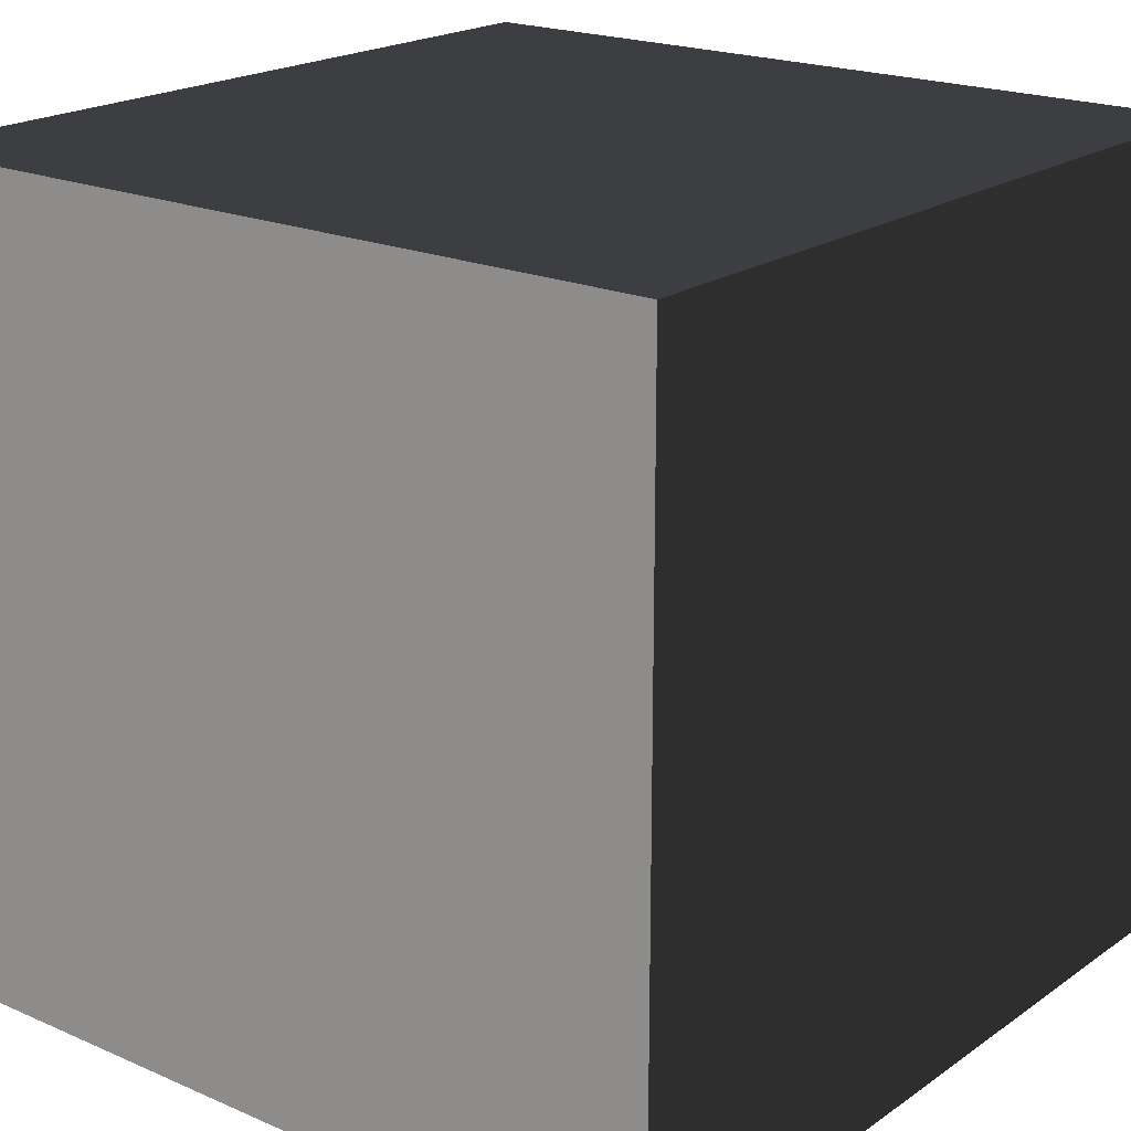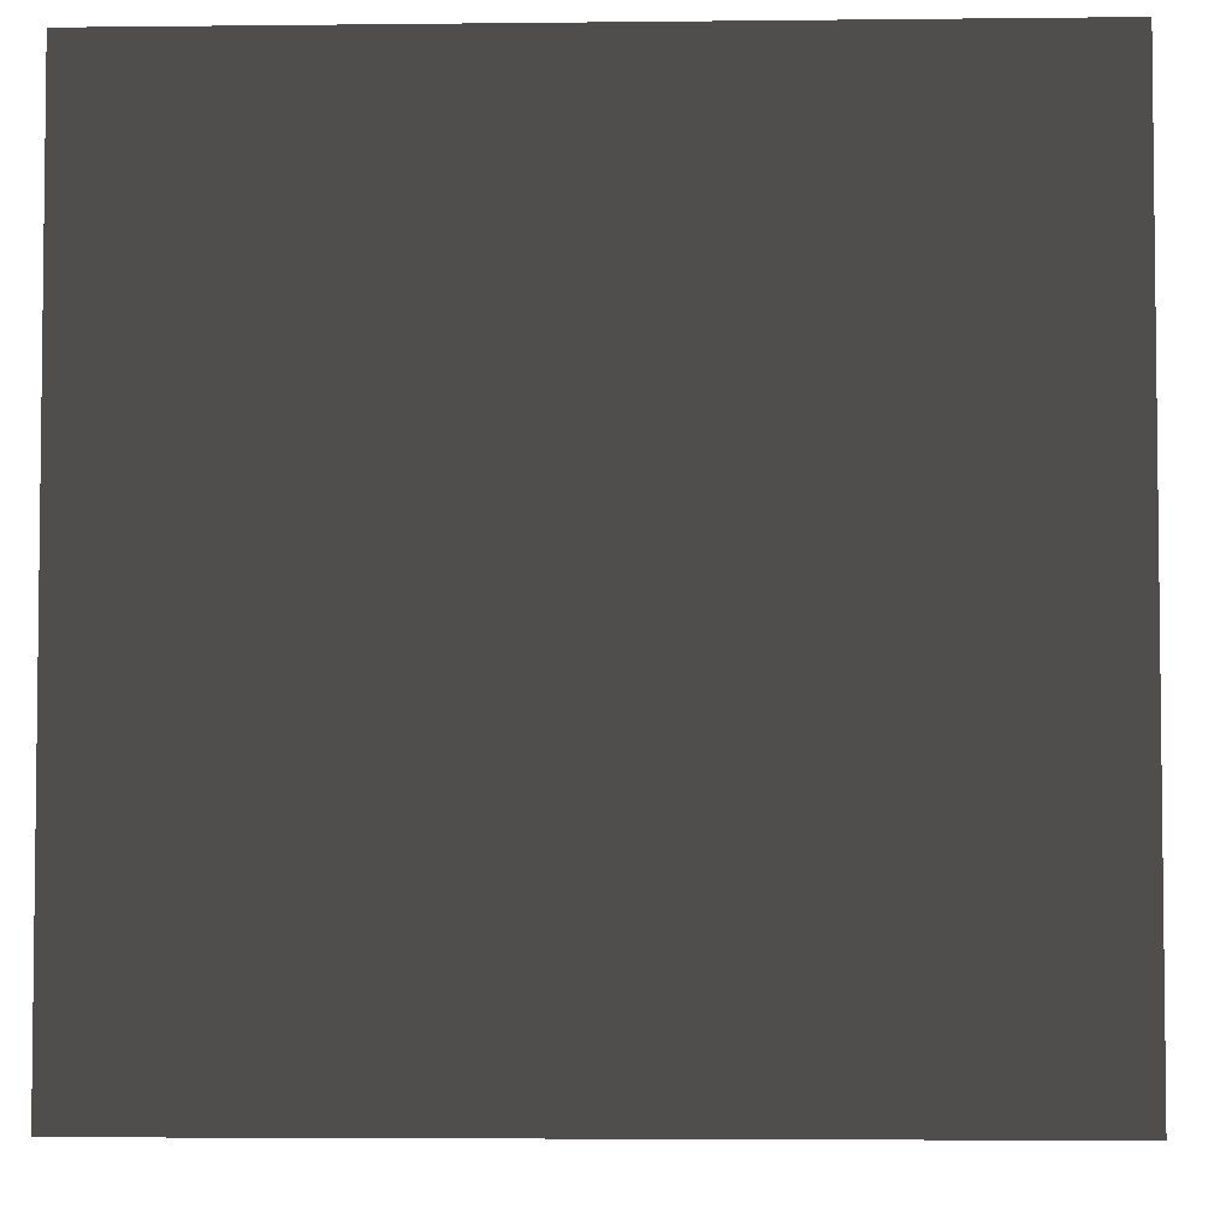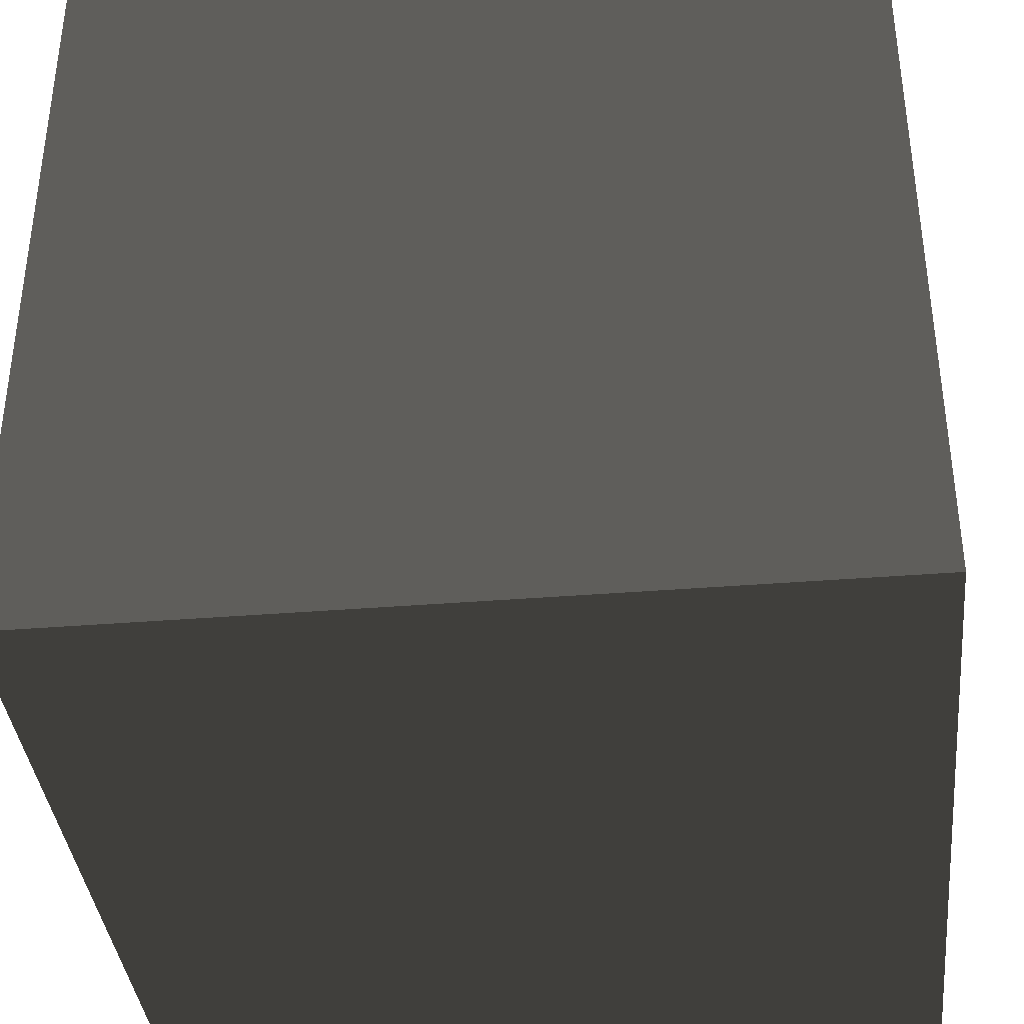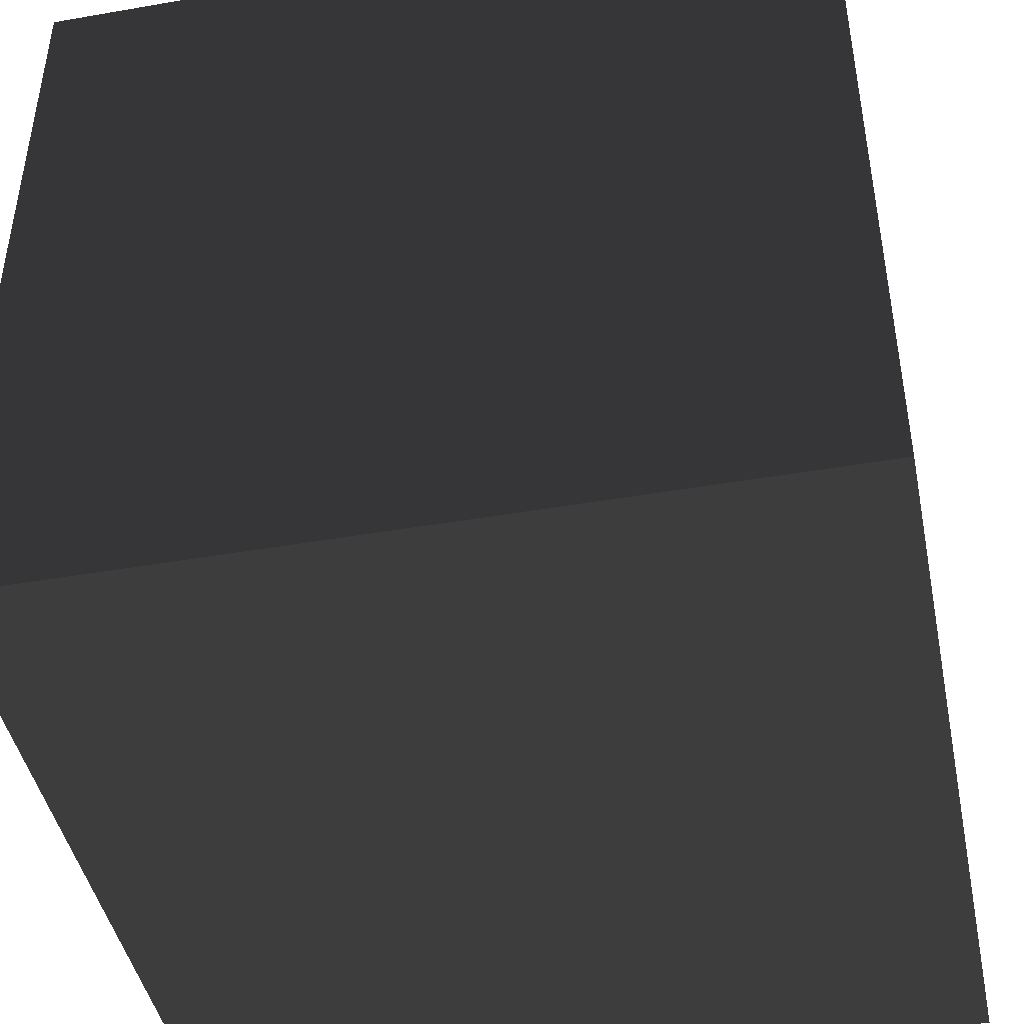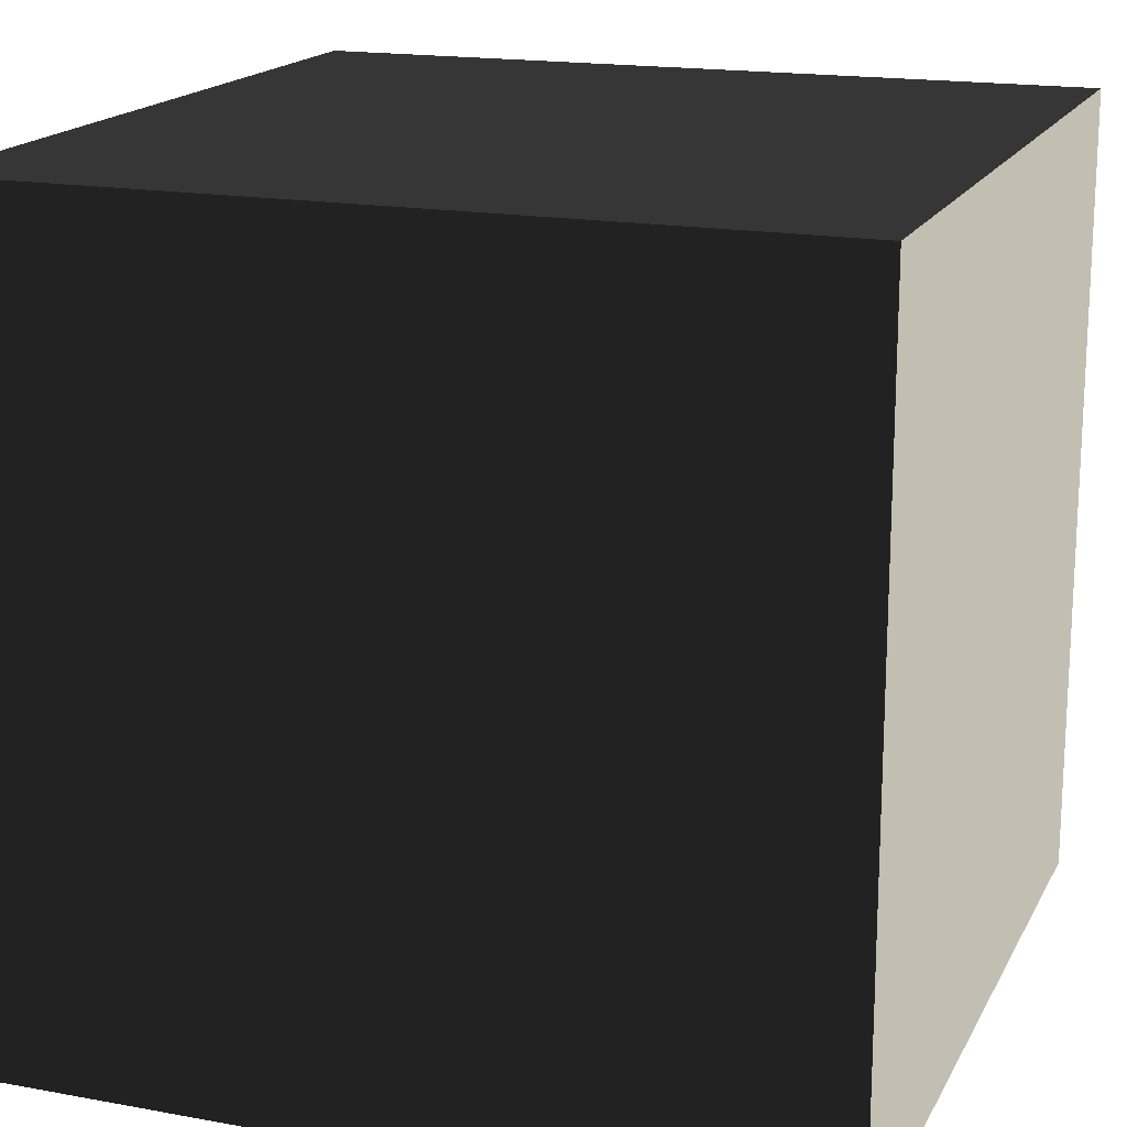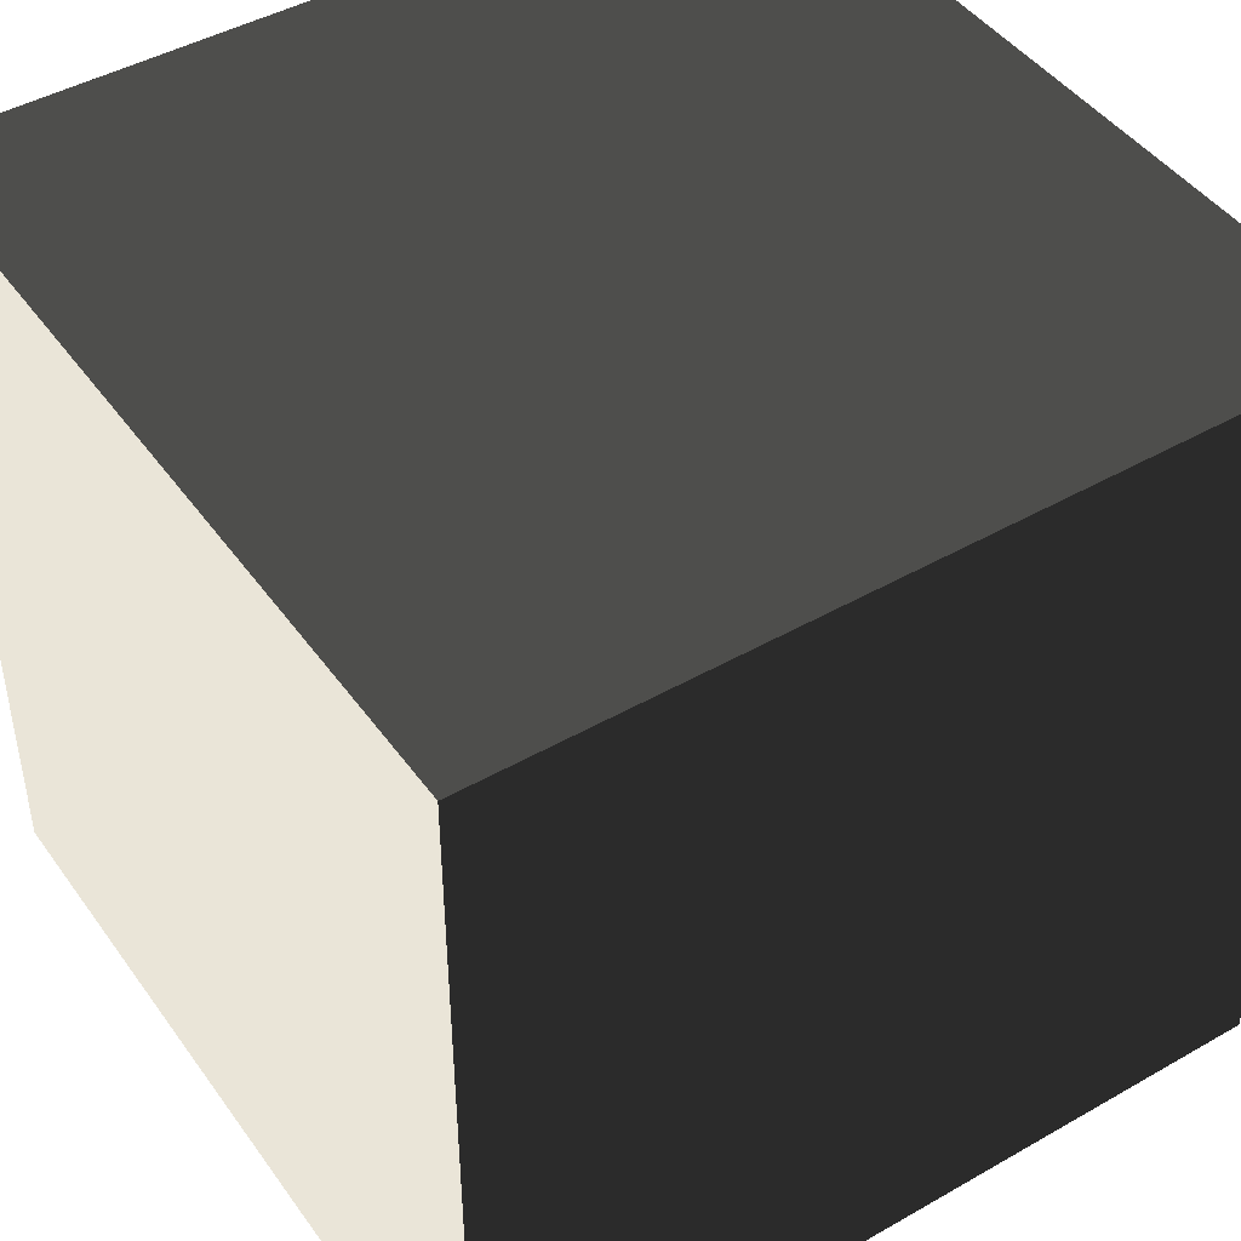
<metadata>
{"format":"obj","ext":"obj","renderer":"f3d","projection":"perspective","resolution":1024,"background":"white","views":[{"elev":20.1,"azim":-141.4,"up":"+Y"},{"elev":-4.4,"azim":-87.9,"up":"+Y"},{"elev":-37.8,"azim":-84.1,"up":"+Y"},{"elev":-44.3,"azim":11.5,"up":"+Z"},{"elev":17.4,"azim":-160.0,"up":"+Z"},{"elev":45.3,"azim":-33.4,"up":"+Z"}]}
</metadata>
<code>
g Wood-Raw-01
g Wall-wood-02
v 0 9.537e-07 1
v 1.907e-06 1 4.768e-07
v 1.907e-06 9.537e-07 4.768e-07
v 0 1 1
v -1 9.537e-07 1
v 0 1 1
v 0 9.537e-07 1
v -1 1 1
v -1 9.537e-07 -2.384e-06
v -1 1 1
v -1 9.537e-07 1
v -1 1 -2.384e-06
v 1.907e-06 9.537e-07 4.768e-07
v -1 1 -2.384e-06
v -1 9.537e-07 -2.384e-06
v 1.907e-06 1 4.768e-07
v 0 1 1
v -1 1 -2.384e-06
v 1.907e-06 1 4.768e-07
v -1 1 1
v -1 9.537e-07 1
v 1.907e-06 9.537e-07 4.768e-07
v -1 9.537e-07 -2.384e-06
v 0 9.537e-07 1
f 2 1 3
f 2 4 1
f 6 5 7
f 6 8 5
f 10 9 11
f 10 12 9
f 14 13 15
f 14 16 13
f 18 17 19
f 18 20 17
f 22 21 23
f 22 24 21

</code>
